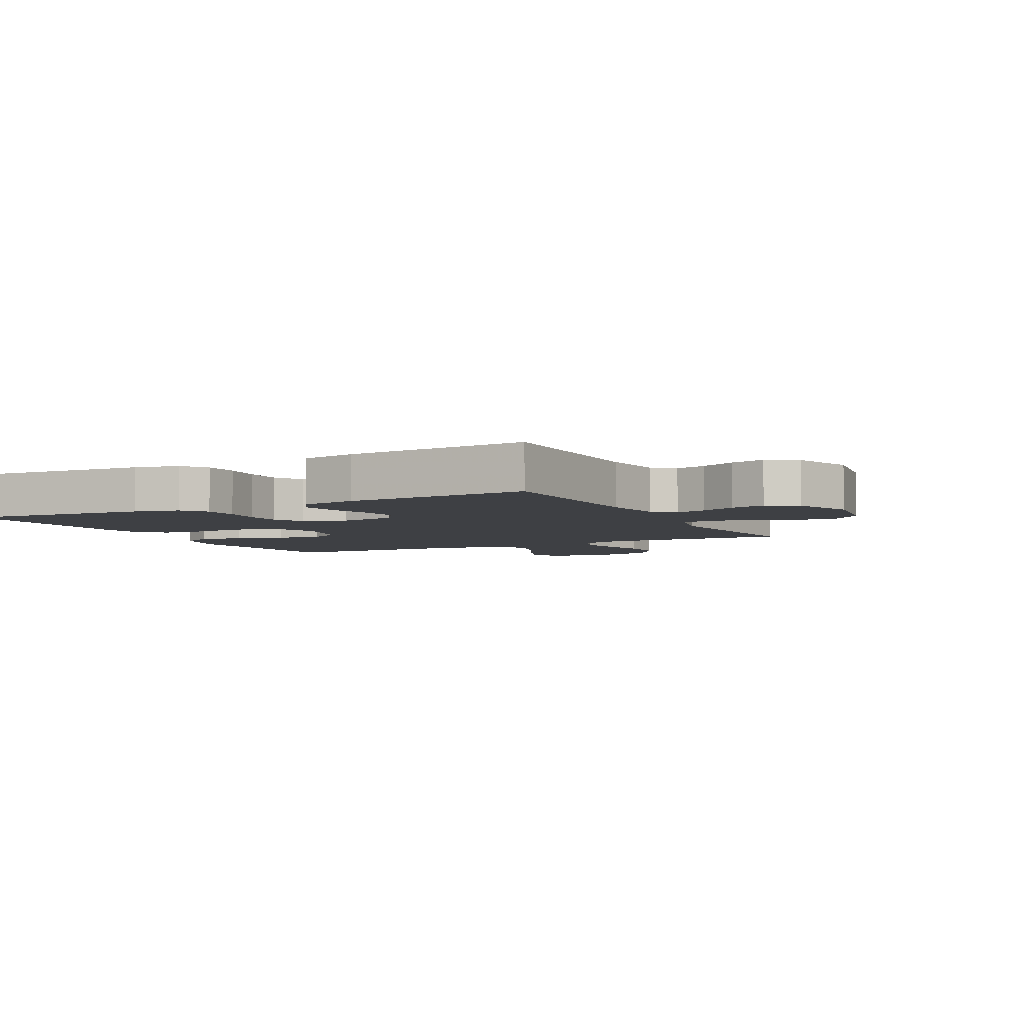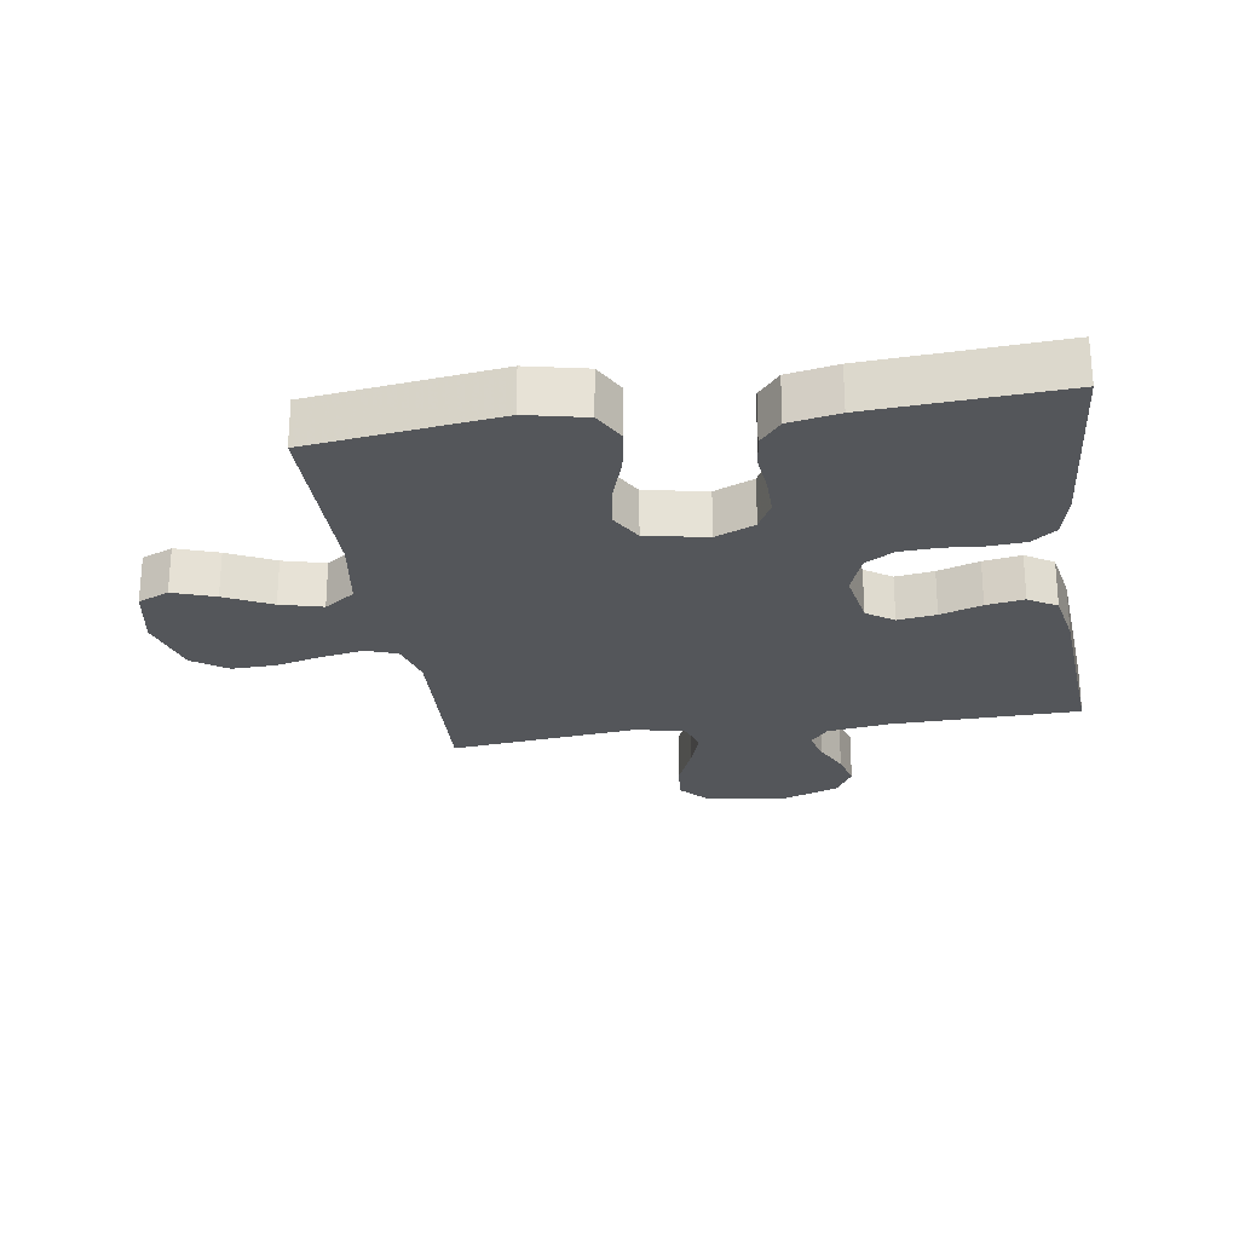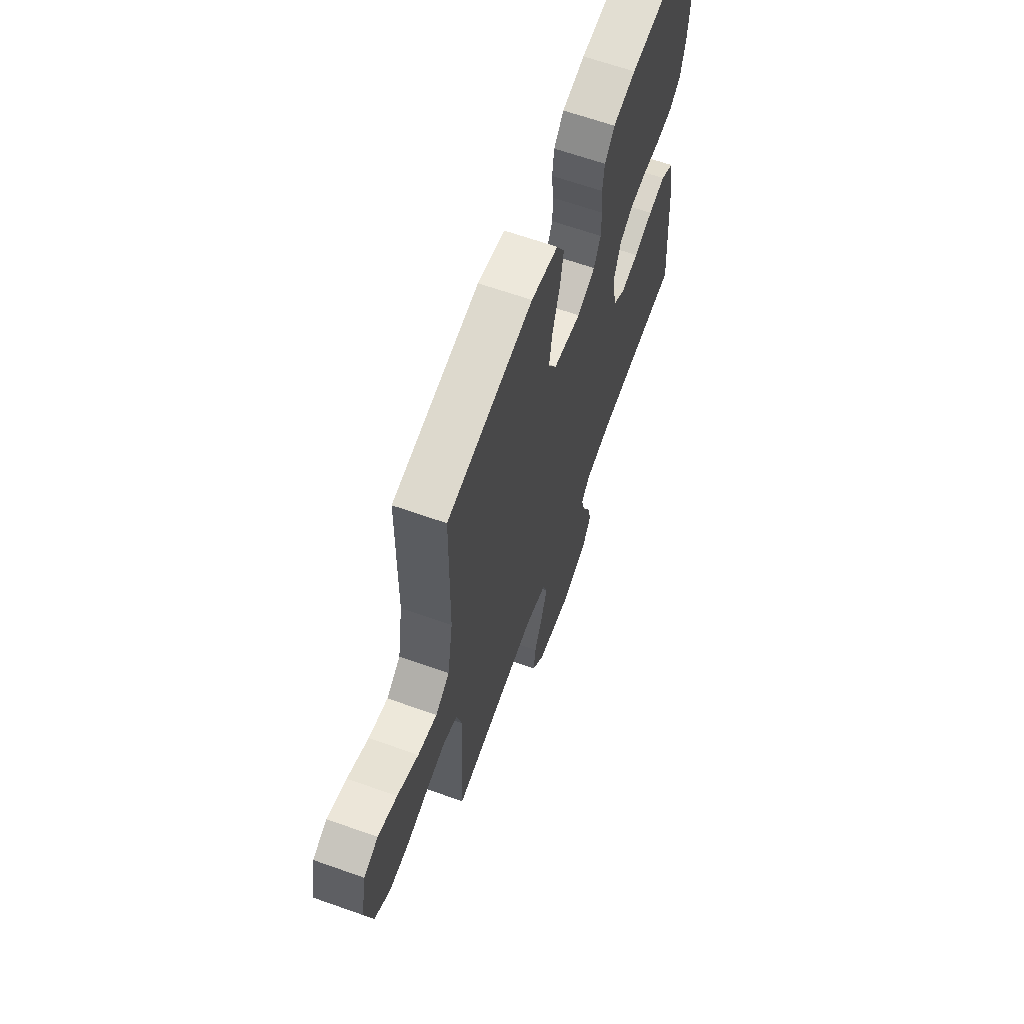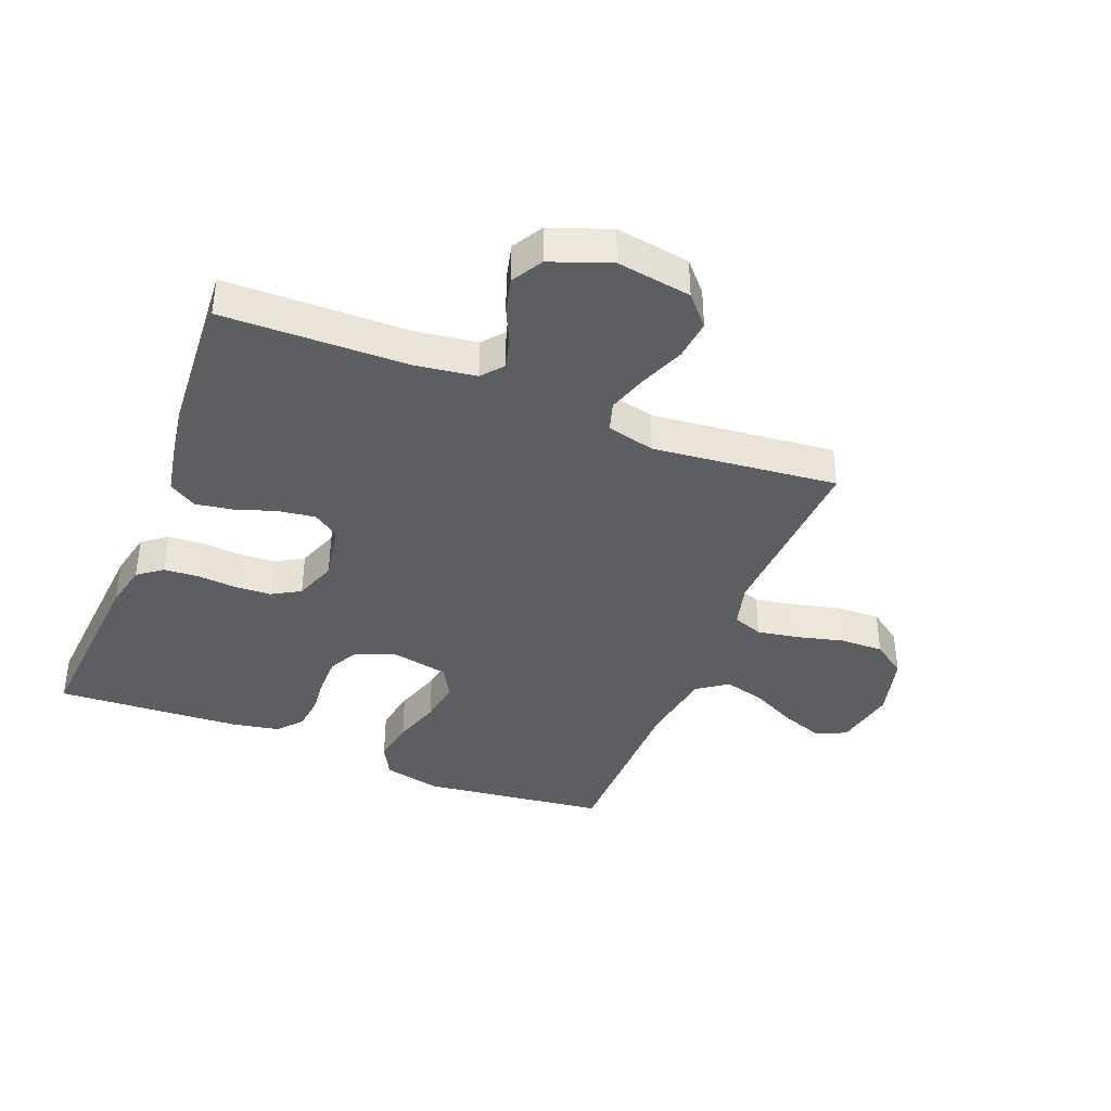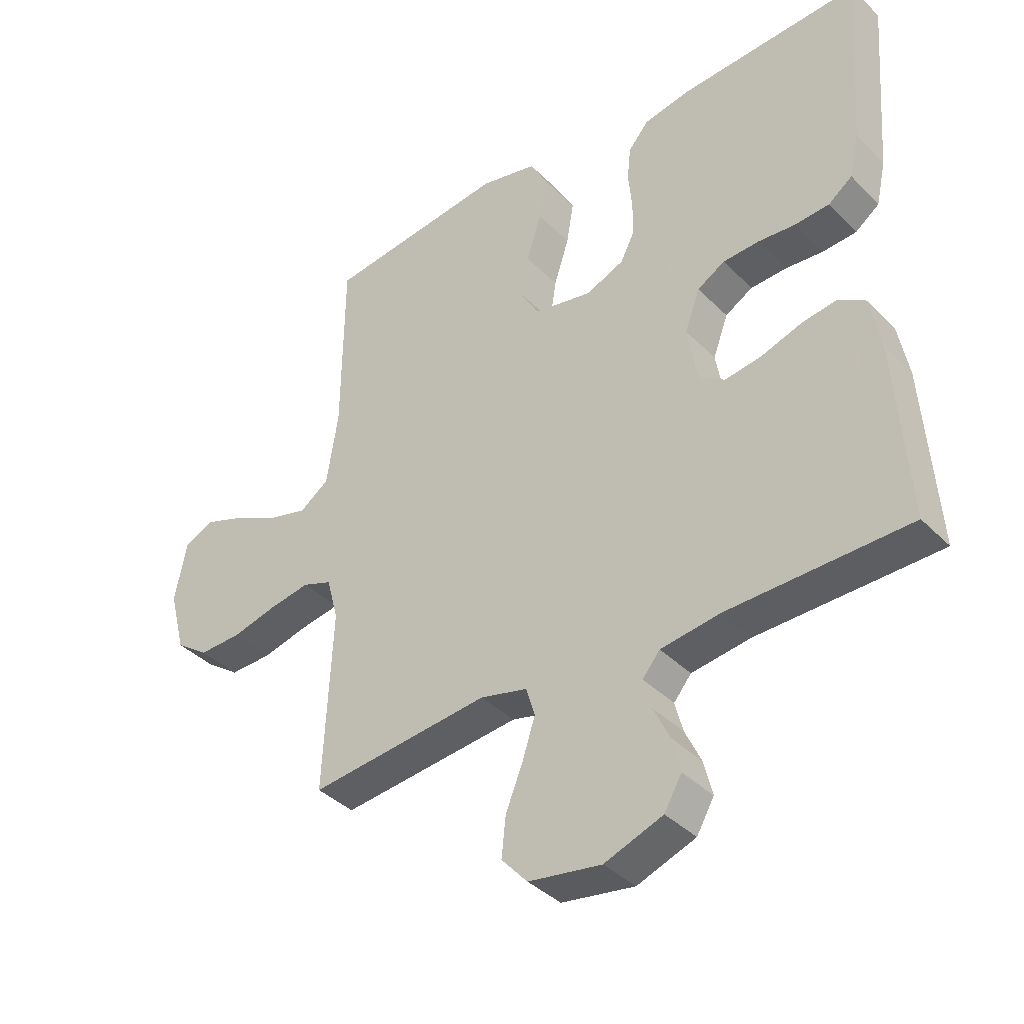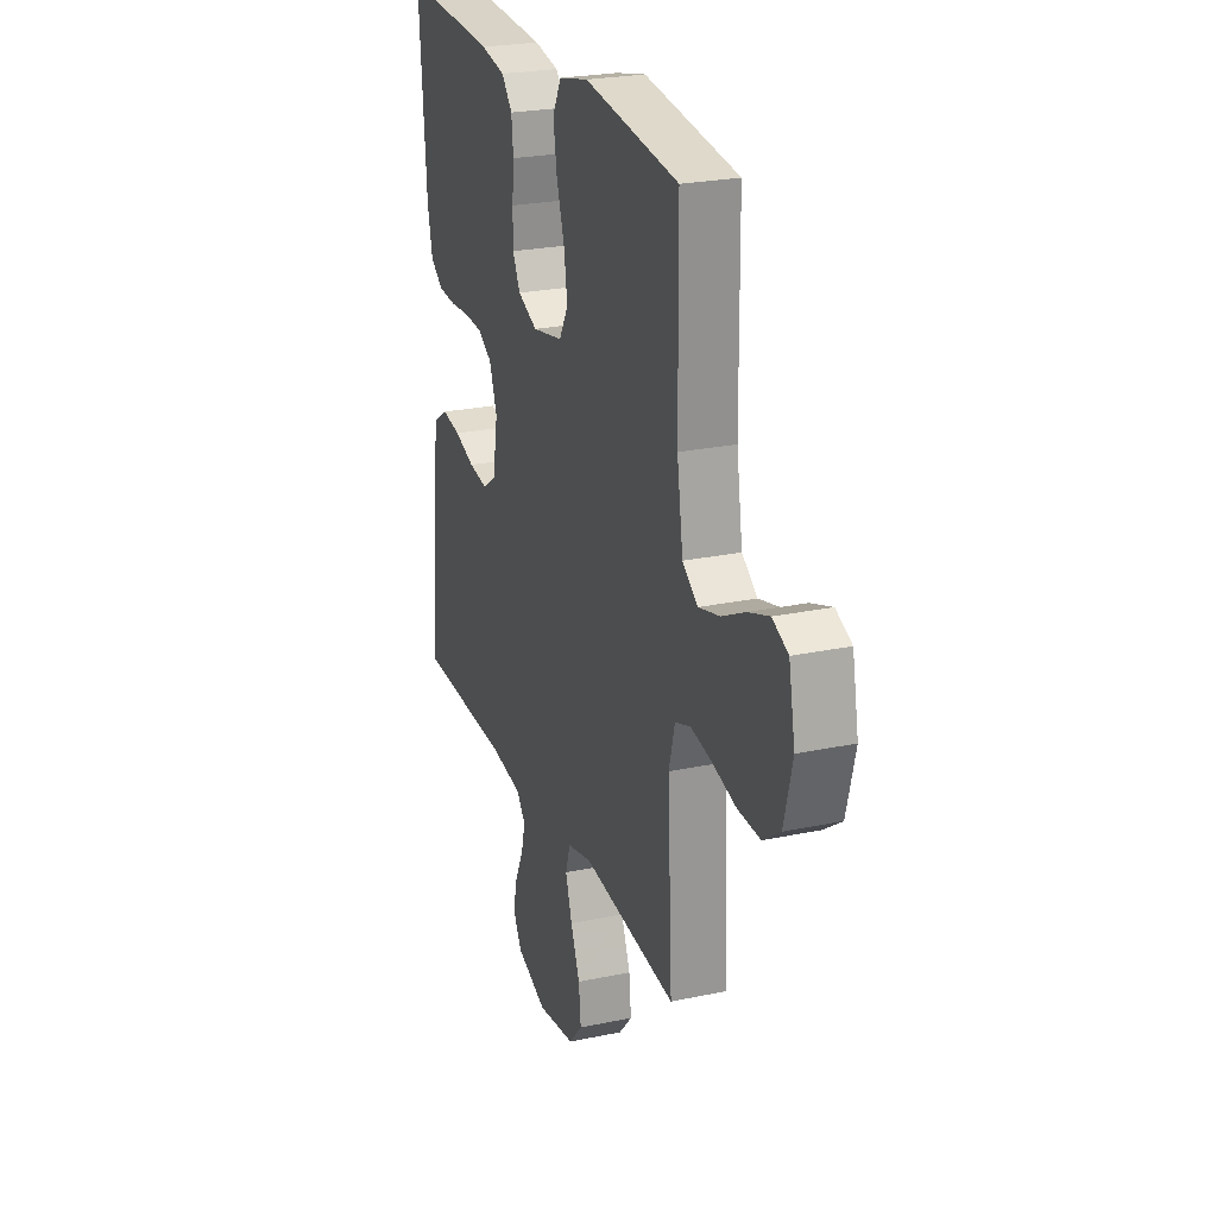
<metadata>
{"format":"obj","ext":"obj","renderer":"f3d","projection":"perspective","resolution":1024,"background":"white","views":[{"elev":-4.8,"azim":117.2,"up":"+Y"},{"elev":-25.4,"azim":8.7,"up":"+Y"},{"elev":64.4,"azim":-70.3,"up":"+Z"},{"elev":-39.2,"azim":158.3,"up":"+Y"},{"elev":-38.3,"azim":38.8,"up":"+Z"},{"elev":24.5,"azim":-109.2,"up":"+Z"}]}
</metadata>
<code>
v -0.5 0.07 -0.5
v -0.485 0.07 -0.2
v -0.504 0.07 -0.128
v -0.553 0.07 -0.11
v -0.621 0.07 -0.122
v -0.696 0.07 -0.141
v -0.767 0.07 -0.143
v -0.822 0.07 -0.104
v -0.849 0.07 0
v -0.829 0.07 0.101
v -0.779 0.07 0.123
v -0.712 0.07 0.099
v -0.638 0.07 0.062
v -0.571 0.07 0.044
v -0.522 0.07 0.079
v -0.503 0.07 0.2
v -0.5 0.07 0.5
v -0.2 0.07 0.538
v -0.106 0.07 0.517
v -0.078 0.07 0.465
v -0.09 0.07 0.394
v -0.115 0.07 0.317
v -0.126 0.07 0.246
v -0.097 0.07 0.195
v 0 0.07 0.176
v 0.063 0.07 0.203
v 0.087 0.07 0.25
v 0.087 0.07 0.309
v 0.081 0.07 0.371
v 0.087 0.07 0.427
v 0.121 0.07 0.467
v 0.2 0.07 0.482
v 0.5 0.07 0.5
v 0.477 0.07 0.2
v 0.461 0.07 0.127
v 0.421 0.07 0.097
v 0.364 0.07 0.093
v 0.302 0.07 0.098
v 0.242 0.07 0.095
v 0.196 0.07 0.068
v 0.171 0.07 0
v 0.187 0.07 -0.093
v 0.23 0.07 -0.123
v 0.291 0.07 -0.114
v 0.357 0.07 -0.092
v 0.417 0.07 -0.082
v 0.462 0.07 -0.11
v 0.479 0.07 -0.2
v 0.5 0.07 -0.5
v 0.2 0.07 -0.506
v 0.101 0.07 -0.52
v 0.072 0.07 -0.555
v 0.085 0.07 -0.605
v 0.112 0.07 -0.662
v 0.126 0.07 -0.719
v 0.097 0.07 -0.769
v 0 0.07 -0.805
v -0.121 0.07 -0.786
v -0.164 0.07 -0.738
v -0.157 0.07 -0.672
v -0.128 0.07 -0.6
v -0.107 0.07 -0.535
v -0.122 0.07 -0.487
v -0.2 0.07 -0.468
v -0.5 0 -0.5
v -0.485 0 -0.2
v -0.504 0 -0.128
v -0.553 0 -0.11
v -0.621 0 -0.122
v -0.696 0 -0.141
v -0.767 0 -0.143
v -0.822 0 -0.104
v -0.849 0 0
v -0.829 0 0.101
v -0.779 0 0.123
v -0.712 0 0.099
v -0.638 0 0.062
v -0.571 0 0.044
v -0.522 0 0.079
v -0.503 0 0.2
v -0.5 0 0.5
v -0.2 0 0.538
v -0.106 0 0.517
v -0.078 0 0.465
v -0.09 0 0.394
v -0.115 0 0.317
v -0.126 0 0.246
v -0.097 0 0.195
v 0 0 0.176
v 0.063 0 0.203
v 0.087 0 0.25
v 0.087 0 0.309
v 0.081 0 0.371
v 0.087 0 0.427
v 0.121 0 0.467
v 0.2 0 0.482
v 0.5 0 0.5
v 0.477 0 0.2
v 0.461 0 0.127
v 0.421 0 0.097
v 0.364 0 0.093
v 0.302 0 0.098
v 0.242 0 0.095
v 0.196 0 0.068
v 0.171 0 0
v 0.187 0 -0.093
v 0.23 0 -0.123
v 0.291 0 -0.114
v 0.357 0 -0.092
v 0.417 0 -0.082
v 0.462 0 -0.11
v 0.479 0 -0.2
v 0.5 0 -0.5
v 0.2 0 -0.506
v 0.101 0 -0.52
v 0.072 0 -0.555
v 0.085 0 -0.605
v 0.112 0 -0.662
v 0.126 0 -0.719
v 0.097 0 -0.769
v 0 0 -0.805
v -0.121 0 -0.786
v -0.164 0 -0.738
v -0.157 0 -0.672
v -0.128 0 -0.6
v -0.107 0 -0.535
v -0.122 0 -0.487
v -0.2 0 -0.468
f 59 60 61
f 58 59 61
f 57 58 61
f 56 57 61
f 55 56 61
f 54 55 61
f 53 54 61
f 52 53 61 62
f 51 52 62 63
f 48 49 50
f 47 48 50
f 46 47 50
f 45 46 50
f 44 45 50
f 51 63 64
f 50 51 64
f 44 50 64
f 43 44 64
f 36 37 38
f 35 36 38
f 34 35 38
f 33 34 38
f 32 33 38
f 31 32 38
f 30 31 38
f 29 30 38
f 28 29 38
f 27 28 38 39
f 26 27 39 40
f 20 21 22
f 19 20 22
f 18 19 22
f 17 18 22
f 16 17 22
f 15 16 22 23
f 14 15 23 24
f 11 12 13
f 10 11 13
f 9 10 13
f 8 9 13
f 7 8 13
f 6 7 13
f 5 6 13
f 4 5 13 14
f 14 24 25
f 4 14 25
f 3 4 25
f 64 1 2
f 43 64 2
f 42 43 2
f 26 40 41
f 26 41 42
f 25 26 42
f 3 25 42
f 2 3 42
f 125 124 123
f 125 123 122
f 125 122 121
f 125 121 120
f 125 120 119
f 125 119 118
f 125 118 117
f 126 125 117 116
f 127 126 116 115
f 114 113 112
f 114 112 111
f 114 111 110
f 114 110 109
f 114 109 108
f 128 127 115
f 128 115 114
f 128 114 108
f 128 108 107
f 102 101 100
f 102 100 99
f 102 99 98
f 102 98 97
f 102 97 96
f 102 96 95
f 102 95 94
f 102 94 93
f 102 93 92
f 103 102 92 91
f 104 103 91 90
f 86 85 84
f 86 84 83
f 86 83 82
f 86 82 81
f 86 81 80
f 87 86 80 79
f 88 87 79 78
f 77 76 75
f 77 75 74
f 77 74 73
f 77 73 72
f 77 72 71
f 77 71 70
f 77 70 69
f 78 77 69 68
f 89 88 78
f 89 78 68
f 89 68 67
f 66 65 128
f 66 128 107
f 66 107 106
f 105 104 90
f 106 105 90
f 106 90 89
f 106 89 67
f 106 67 66
f 1 65 66 2
f 2 66 67 3
f 3 67 68 4
f 4 68 69 5
f 5 69 70 6
f 6 70 71 7
f 7 71 72 8
f 8 72 73 9
f 9 73 74 10
f 10 74 75 11
f 11 75 76 12
f 12 76 77 13
f 13 77 78 14
f 14 78 79 15
f 15 79 80 16
f 16 80 81 17
f 17 81 82 18
f 18 82 83 19
f 19 83 84 20
f 20 84 85 21
f 21 85 86 22
f 22 86 87 23
f 23 87 88 24
f 24 88 89 25
f 25 89 90 26
f 26 90 91 27
f 27 91 92 28
f 28 92 93 29
f 29 93 94 30
f 30 94 95 31
f 31 95 96 32
f 32 96 97 33
f 33 97 98 34
f 34 98 99 35
f 35 99 100 36
f 36 100 101 37
f 37 101 102 38
f 38 102 103 39
f 39 103 104 40
f 40 104 105 41
f 41 105 106 42
f 42 106 107 43
f 43 107 108 44
f 44 108 109 45
f 45 109 110 46
f 46 110 111 47
f 47 111 112 48
f 48 112 113 49
f 49 113 114 50
f 50 114 115 51
f 51 115 116 52
f 52 116 117 53
f 53 117 118 54
f 54 118 119 55
f 55 119 120 56
f 56 120 121 57
f 57 121 122 58
f 58 122 123 59
f 59 123 124 60
f 60 124 125 61
f 61 125 126 62
f 62 126 127 63
f 63 127 128 64
f 64 128 65 1

</code>
